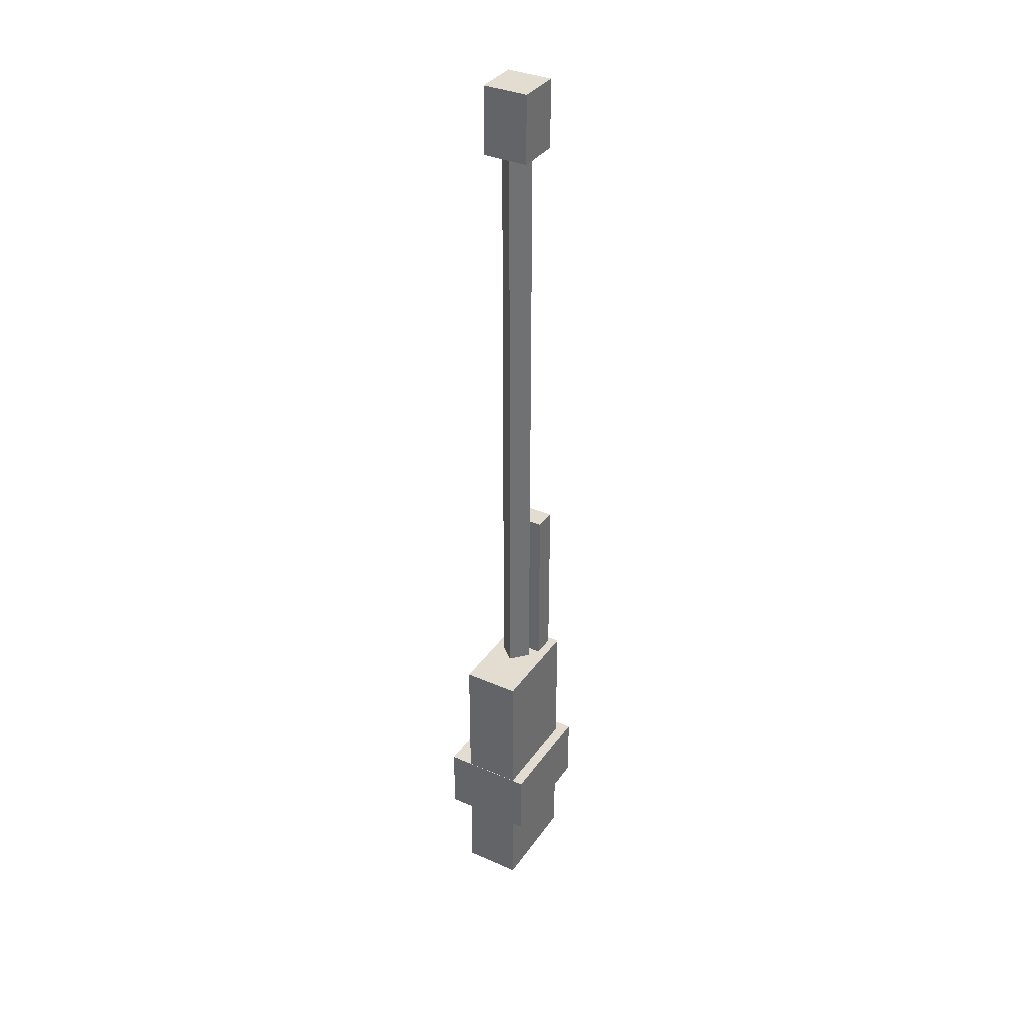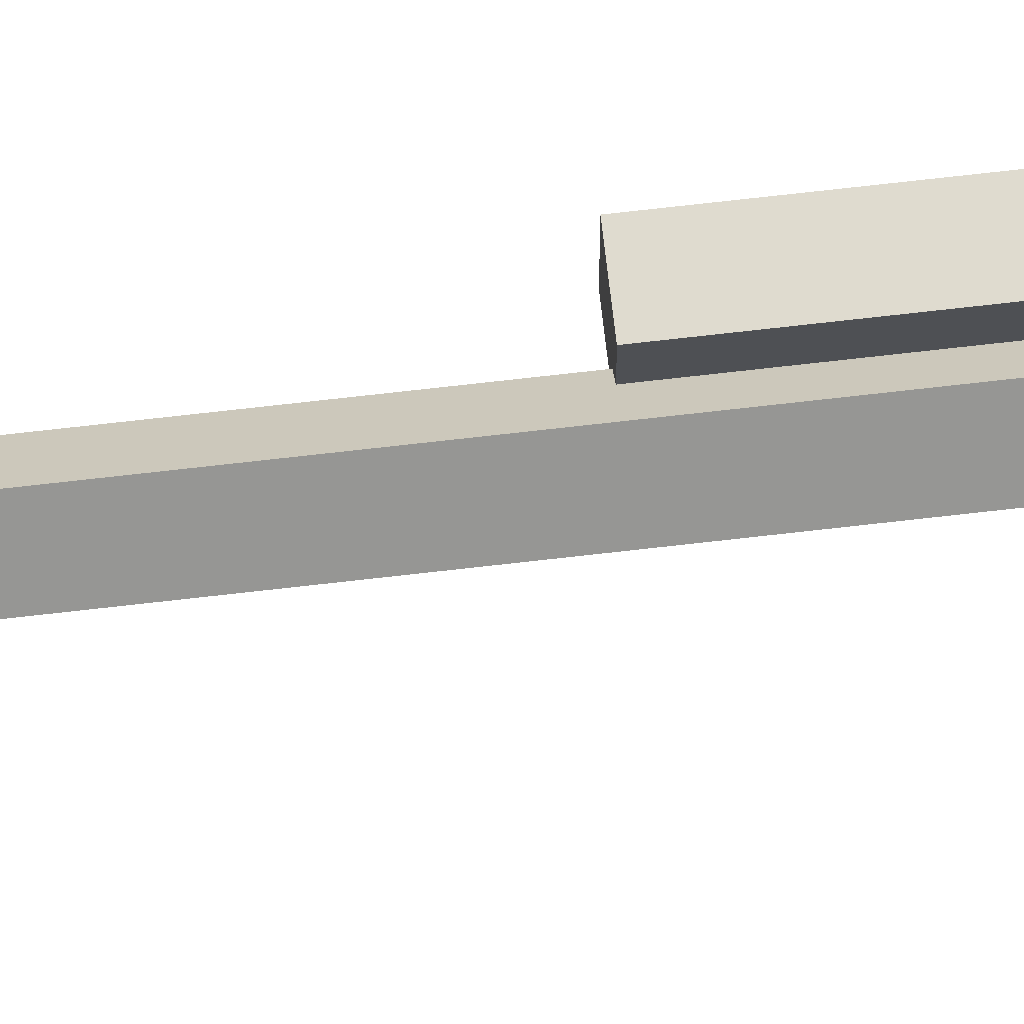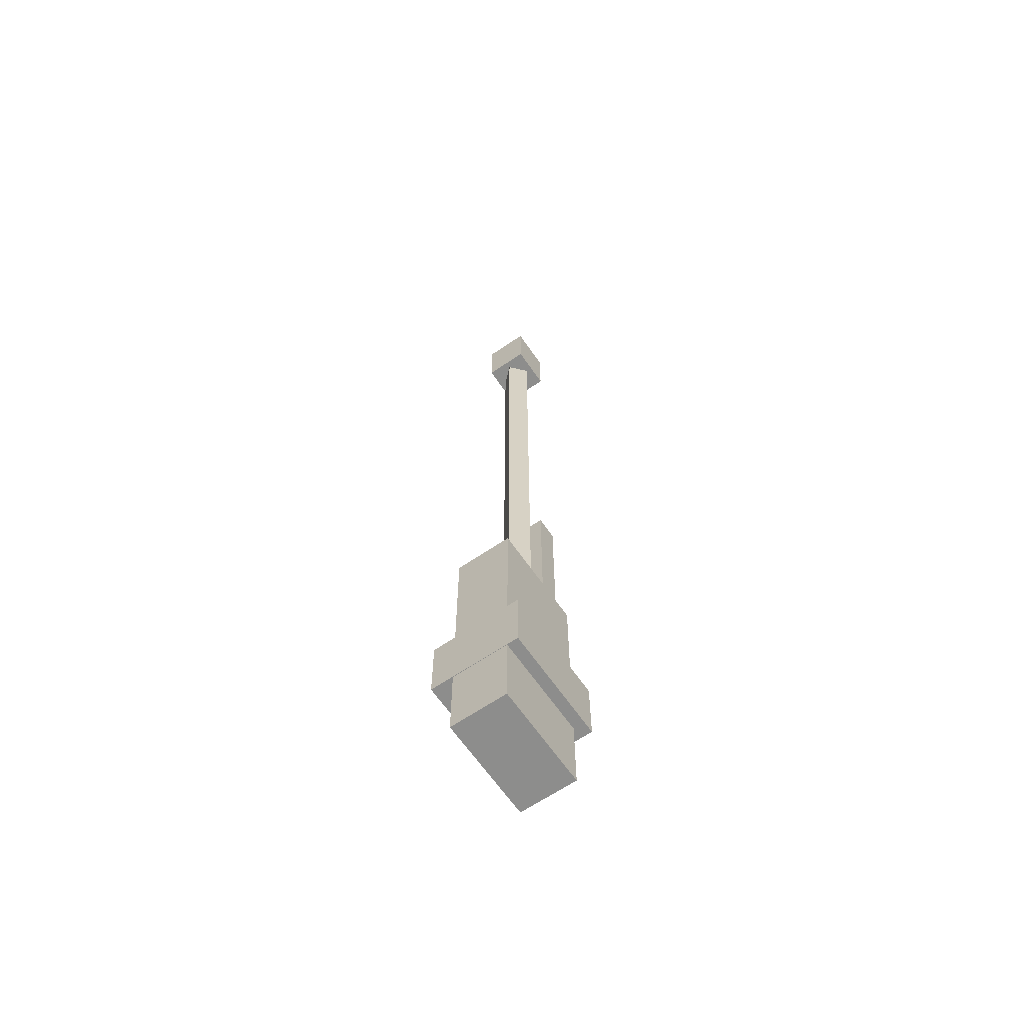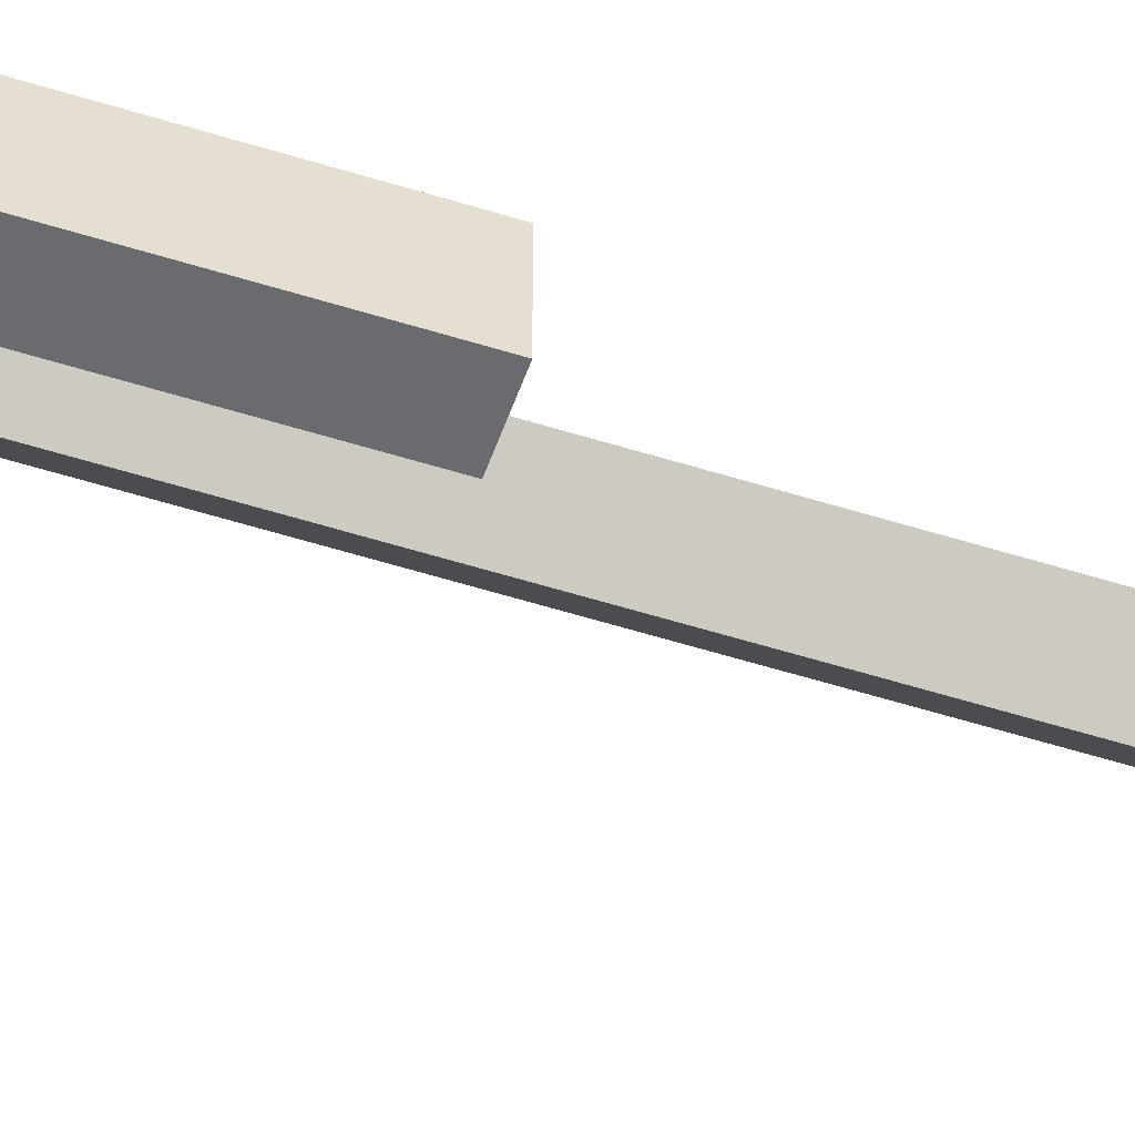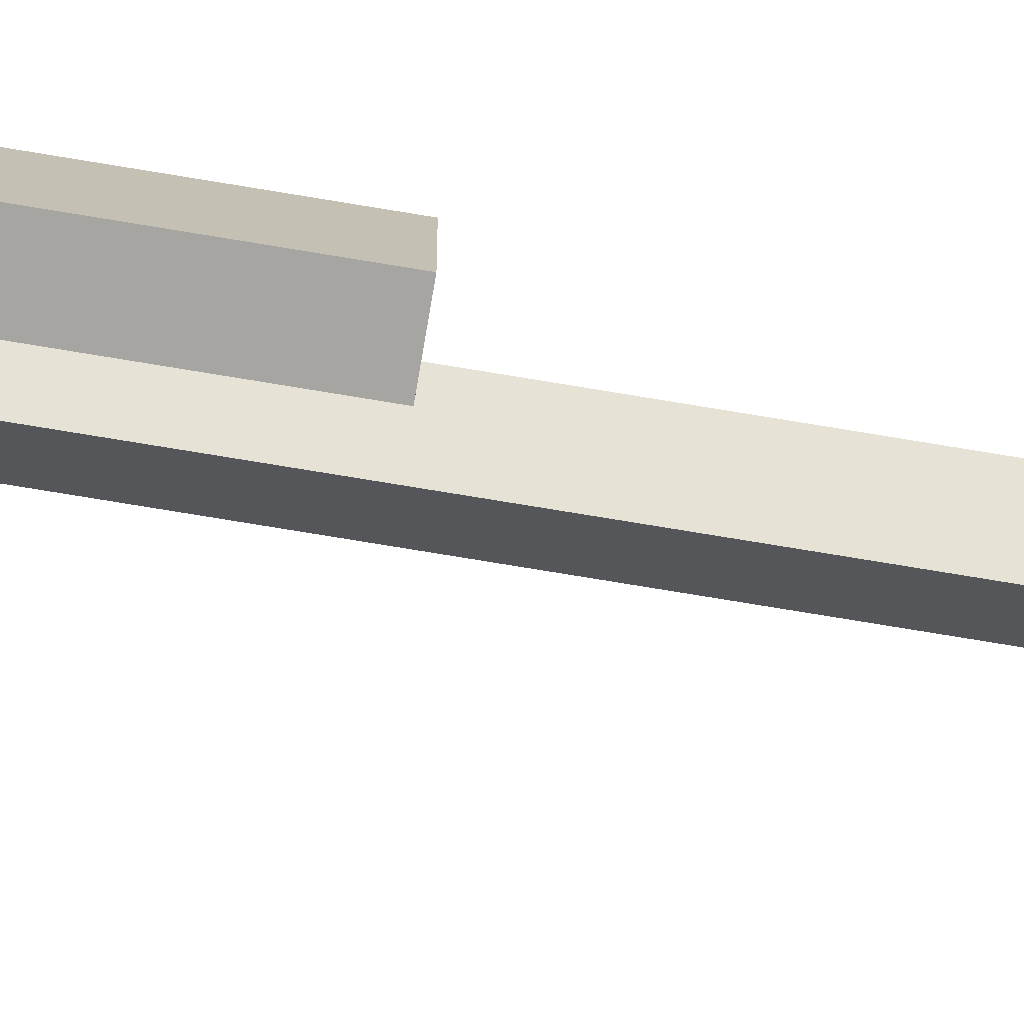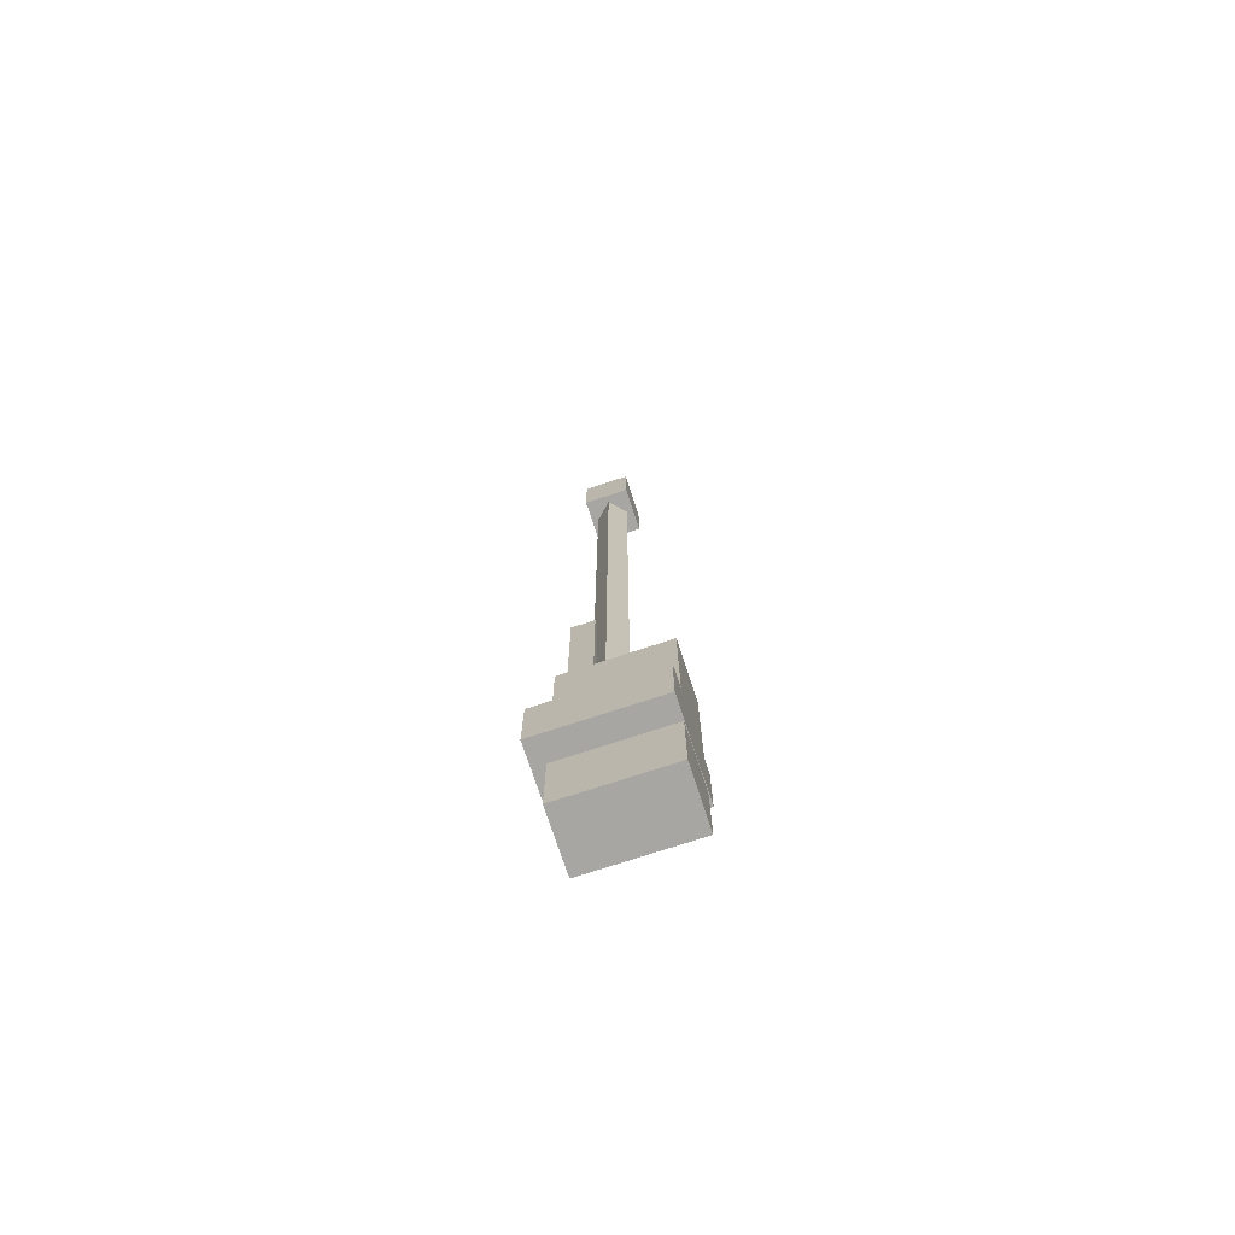
<metadata>
{"format":"obj","ext":"obj","renderer":"f3d","projection":"perspective","resolution":1024,"background":"white","views":[{"elev":35.2,"azim":120.1,"up":"+Z"},{"elev":70.3,"azim":83.4,"up":"+Y"},{"elev":-64.5,"azim":124.5,"up":"+Z"},{"elev":-53.4,"azim":-108.8,"up":"+Y"},{"elev":-73.6,"azim":-99.5,"up":"+Y"},{"elev":-74.0,"azim":18.2,"up":"+Z"}]}
</metadata>
<code>
o gun_barrel
v -0.002565 0.05248 2.74
v -0.002565 0.05248 -0.5452
v 0.05875 -0.003701 2.74
v 0.05875 -0.003701 -0.5452
v -0.05875 -0.008831 2.74
v -0.05875 -0.008831 -0.5452
v 0.002565 -0.06501 2.74
v 0.002565 -0.06501 -0.5452
v 0.08316 0.07689 2.947
v 0.08316 0.07689 2.698
v 0.08316 -0.08943 2.947
v 0.08316 -0.08943 2.698
v -0.08316 0.07689 2.947
v -0.08316 0.07689 2.698
v -0.08316 -0.08943 2.947
v -0.08316 -0.08943 2.698
f 4 2 1 3
f 7 5 6 8
f 1 2 6 5
f 4 3 7 8
f 3 1 5 7
f 8 6 2 4
f 12 10 9 11
f 15 13 14 16
f 9 10 14 13
f 12 11 15 16
f 16 14 10 12
f 11 9 13 15
o gun
v 0.2323 0.1522 -0.03139
v 0.2323 0.1522 -0.2809
v 0.2323 -0.1804 -0.03139
v 0.2323 -0.1804 -0.2809
v 0.2323 0.1522 -0.03139
v 0.2323 0.1522 -0.2809
v 0.2323 -0.1804 -0.03139
v 0.2323 -0.1804 -0.2809
v -0.1866 0.1522 -0.03139
v -0.1866 0.1522 -0.2809
v -0.1866 -0.1804 -0.03139
v -0.1866 -0.1804 -0.2809
v 0.2308 0.1106 0.4676
v 0.2308 0.1106 -0.5719
v 0.2308 -0.09728 0.4676
v 0.2308 -0.09728 -0.5719
v -0.1435 0.1106 0.4676
v -0.1435 0.1106 -0.5719
v -0.1435 -0.09728 0.4676
v -0.1435 -0.09728 -0.5719
v -0.04158 0.07689 1.118
v -0.04158 0.07689 -0.5452
v -0.04158 -0.04785 1.118
v -0.04158 -0.04785 -0.5452
v -0.1247 0.07689 1.118
v -0.1247 0.07689 -0.5452
v -0.1247 -0.04785 1.118
v -0.1247 -0.04785 -0.5452
f 20 18 17 19
f 27 25 26 28
f 21 22 26 25
f 24 23 27 28
f 23 21 25 27
f 28 26 22 24
f 32 30 29 31
f 35 33 34 36
f 29 30 34 33
f 32 31 35 36
f 31 29 33 35
f 36 34 30 32
f 40 38 37 39
f 43 41 42 44
f 37 38 42 41
f 40 39 43 44
f 39 37 41 43
f 44 42 38 40

</code>
